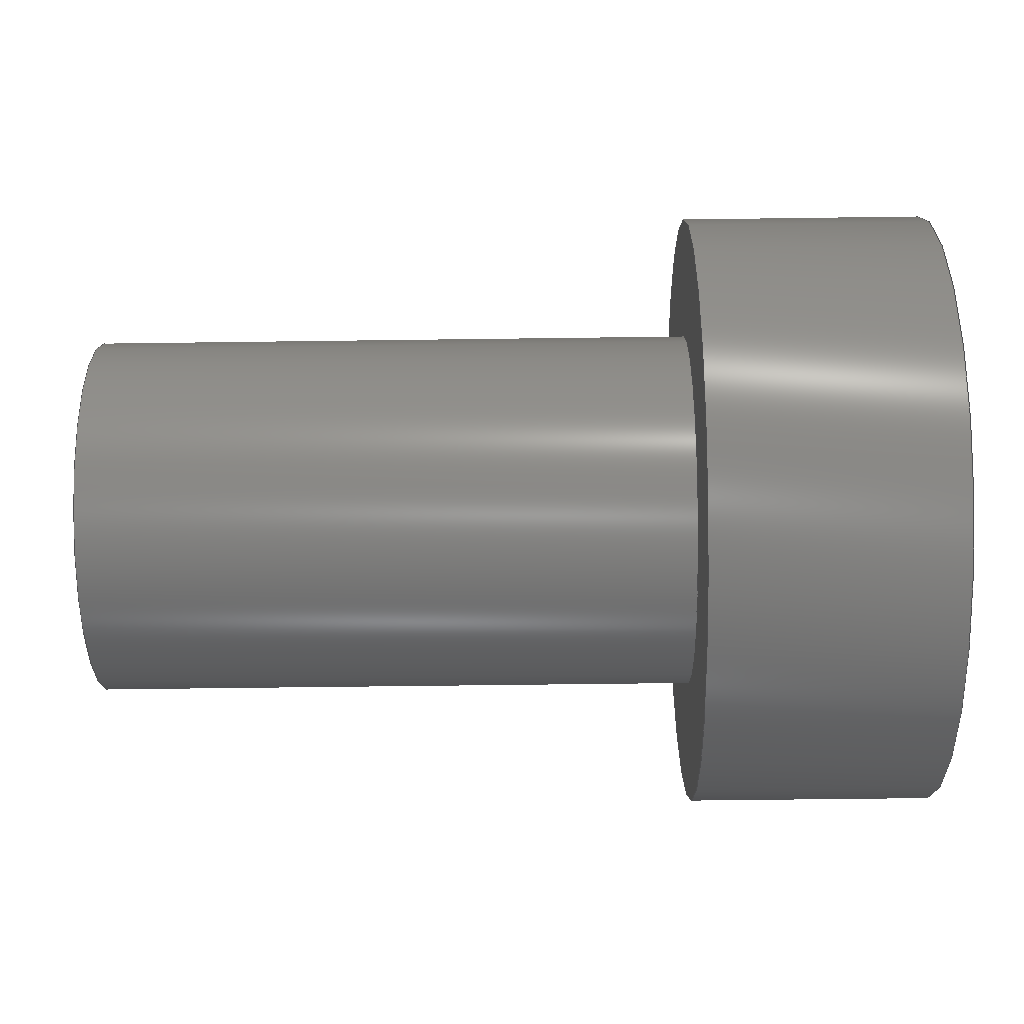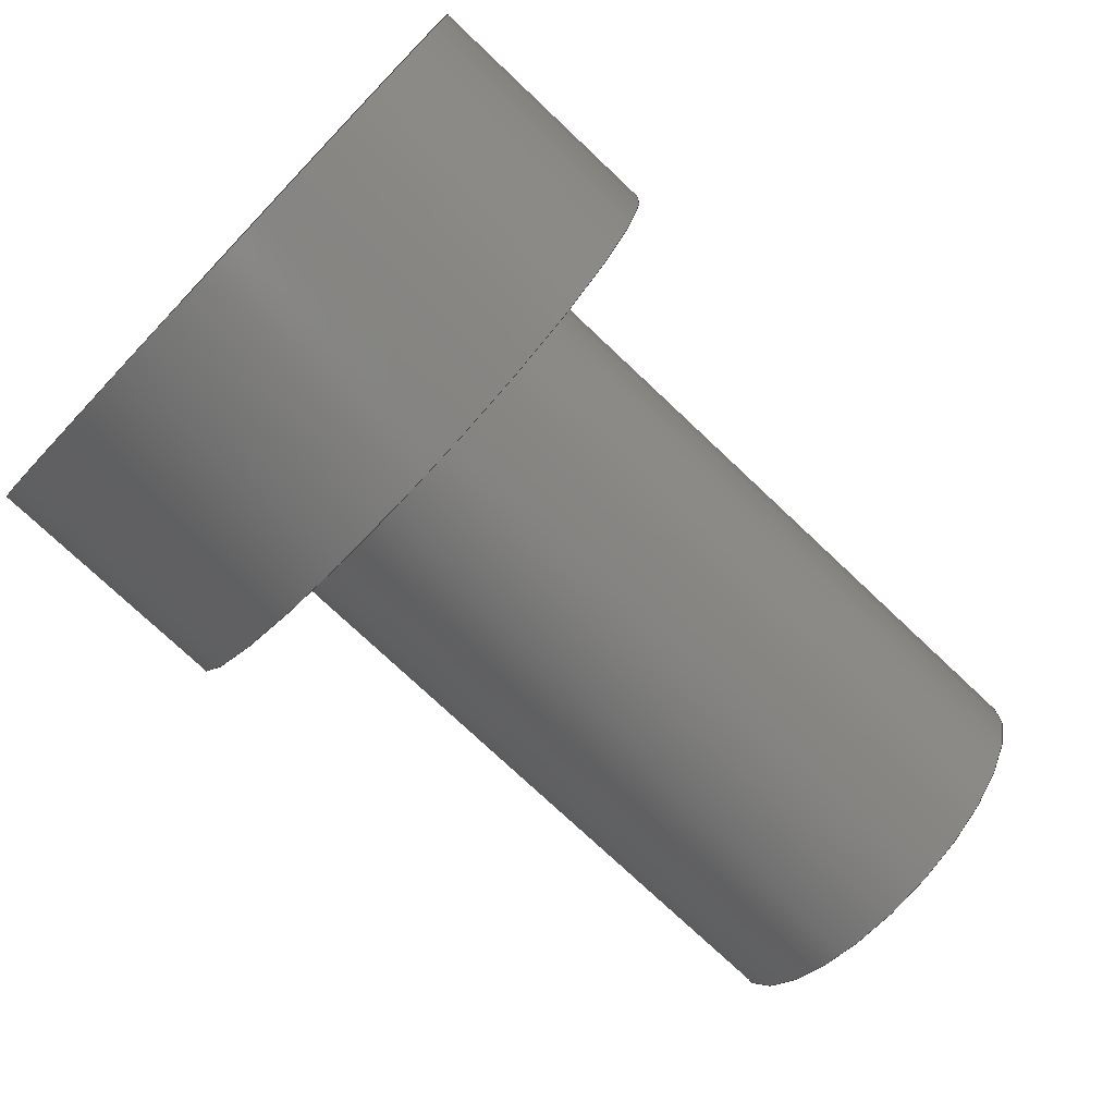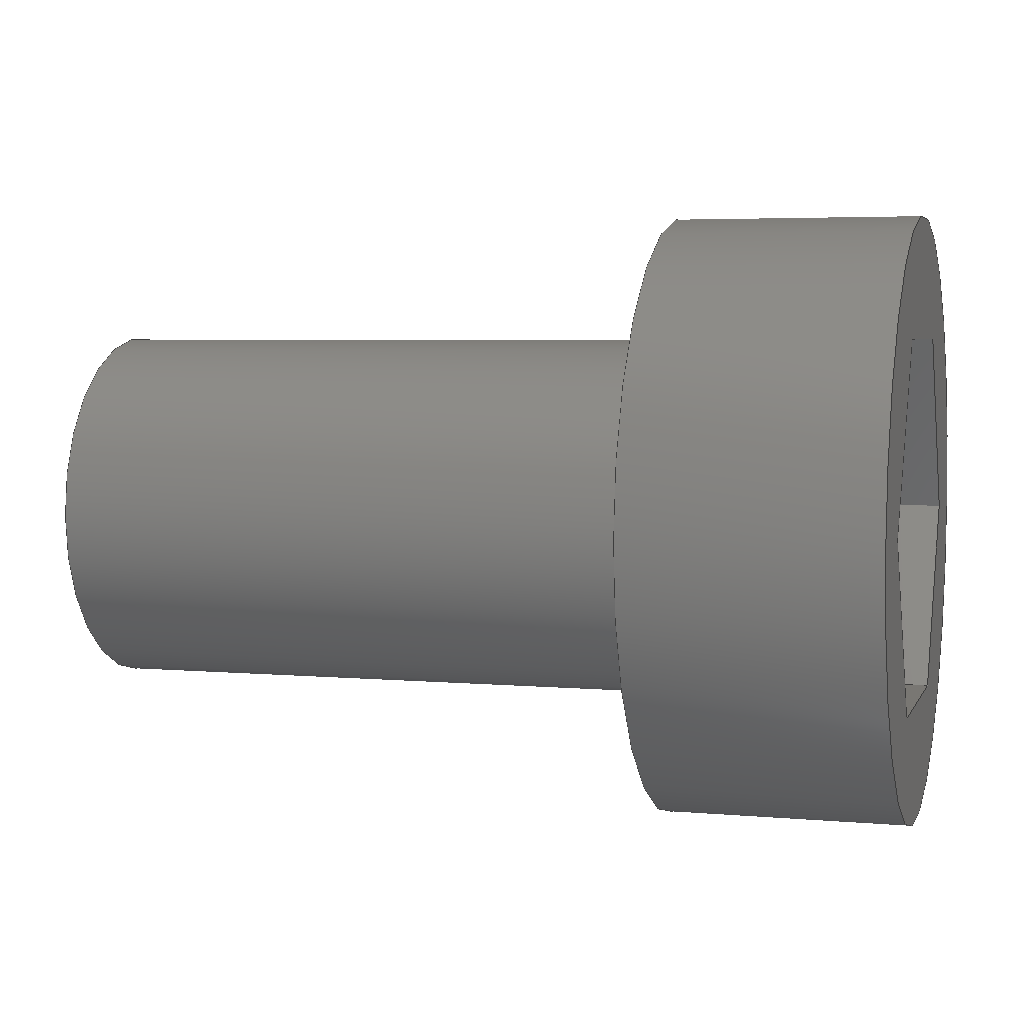
<metadata>
{"format":"step","ext":"step","renderer":"f3d","projection":"perspective","resolution":1024,"background":"white","views":[{"elev":-57.3,"azim":-179.2,"up":"+Y"},{"elev":-75.3,"azim":-43.4,"up":"+Z"},{"elev":4.6,"azim":-164.0,"up":"+Y"}]}
</metadata>
<code>
ISO-10303-21;
DATA;
#1=MECHANICAL_DESIGN_GEOMETRIC_PRESENTATION_REPRESENTATION('',(#4),#330);
#2=SHAPE_REPRESENTATION_RELATIONSHIP('SRR','None',#337,#3);
#3=ADVANCED_BREP_SHAPE_REPRESENTATION('',(#5),#329);
#4=STYLED_ITEM('',(#347),#5);
#5=MANIFOLD_SOLID_BREP('Body1',#190);
#6=FACE_BOUND('',#37,.T.);
#7=FACE_BOUND('',#39,.T.);
#8=CIRCLE('',#212,0.15);
#9=CIRCLE('',#213,0.15);
#10=CIRCLE('',#216,0.25);
#11=CIRCLE('',#217,0.25);
#12=CYLINDRICAL_SURFACE('',#211,0.15);
#13=CYLINDRICAL_SURFACE('',#215,0.25);
#14=FACE_OUTER_BOUND('',#26,.T.);
#15=FACE_OUTER_BOUND('',#27,.T.);
#16=FACE_OUTER_BOUND('',#28,.T.);
#17=FACE_OUTER_BOUND('',#29,.T.);
#18=FACE_OUTER_BOUND('',#30,.T.);
#19=FACE_OUTER_BOUND('',#31,.T.);
#20=FACE_OUTER_BOUND('',#32,.T.);
#21=FACE_OUTER_BOUND('',#33,.T.);
#22=FACE_OUTER_BOUND('',#34,.T.);
#23=FACE_OUTER_BOUND('',#35,.T.);
#24=FACE_OUTER_BOUND('',#36,.T.);
#25=FACE_OUTER_BOUND('',#38,.T.);
#26=EDGE_LOOP('',(#120,#121,#122,#123));
#27=EDGE_LOOP('',(#124,#125,#126,#127));
#28=EDGE_LOOP('',(#128,#129,#130,#131));
#29=EDGE_LOOP('',(#132,#133,#134,#135));
#30=EDGE_LOOP('',(#136,#137,#138,#139));
#31=EDGE_LOOP('',(#140,#141,#142,#143));
#32=EDGE_LOOP('',(#144,#145,#146,#147,#148,#149));
#33=EDGE_LOOP('',(#150,#151,#152,#153));
#34=EDGE_LOOP('',(#154));
#35=EDGE_LOOP('',(#155,#156,#157,#158));
#36=EDGE_LOOP('',(#159));
#37=EDGE_LOOP('',(#160));
#38=EDGE_LOOP('',(#161));
#39=EDGE_LOOP('',(#162,#163,#164,#165,#166,#167));
#40=LINE('',#278,#60);
#41=LINE('',#280,#61);
#42=LINE('',#282,#62);
#43=LINE('',#283,#63);
#44=LINE('',#286,#64);
#45=LINE('',#288,#65);
#46=LINE('',#289,#66);
#47=LINE('',#292,#67);
#48=LINE('',#294,#68);
#49=LINE('',#295,#69);
#50=LINE('',#298,#70);
#51=LINE('',#300,#71);
#52=LINE('',#301,#72);
#53=LINE('',#304,#73);
#54=LINE('',#306,#74);
#55=LINE('',#307,#75);
#56=LINE('',#309,#76);
#57=LINE('',#310,#77);
#58=LINE('',#316,#78);
#59=LINE('',#323,#79);
#60=VECTOR('',#224,1);
#61=VECTOR('',#225,1);
#62=VECTOR('',#226,1);
#63=VECTOR('',#227,1);
#64=VECTOR('',#230,1);
#65=VECTOR('',#231,1);
#66=VECTOR('',#232,1);
#67=VECTOR('',#235,1);
#68=VECTOR('',#236,1);
#69=VECTOR('',#237,1);
#70=VECTOR('',#240,1);
#71=VECTOR('',#241,1);
#72=VECTOR('',#242,1);
#73=VECTOR('',#245,1);
#74=VECTOR('',#246,1);
#75=VECTOR('',#247,1);
#76=VECTOR('',#250,1);
#77=VECTOR('',#251,1);
#78=VECTOR('',#258,0.15);
#79=VECTOR('',#267,0.25);
#80=VERTEX_POINT('',#276);
#81=VERTEX_POINT('',#277);
#82=VERTEX_POINT('',#279);
#83=VERTEX_POINT('',#281);
#84=VERTEX_POINT('',#285);
#85=VERTEX_POINT('',#287);
#86=VERTEX_POINT('',#291);
#87=VERTEX_POINT('',#293);
#88=VERTEX_POINT('',#297);
#89=VERTEX_POINT('',#299);
#90=VERTEX_POINT('',#303);
#91=VERTEX_POINT('',#305);
#92=VERTEX_POINT('',#313);
#93=VERTEX_POINT('',#315);
#94=VERTEX_POINT('',#320);
#95=VERTEX_POINT('',#322);
#96=EDGE_CURVE('',#80,#81,#40,.T.);
#97=EDGE_CURVE('',#80,#82,#41,.T.);
#98=EDGE_CURVE('',#82,#83,#42,.T.);
#99=EDGE_CURVE('',#81,#83,#43,.T.);
#100=EDGE_CURVE('',#84,#80,#44,.T.);
#101=EDGE_CURVE('',#84,#85,#45,.T.);
#102=EDGE_CURVE('',#85,#82,#46,.T.);
#103=EDGE_CURVE('',#86,#84,#47,.T.);
#104=EDGE_CURVE('',#86,#87,#48,.T.);
#105=EDGE_CURVE('',#87,#85,#49,.T.);
#106=EDGE_CURVE('',#88,#86,#50,.T.);
#107=EDGE_CURVE('',#88,#89,#51,.T.);
#108=EDGE_CURVE('',#89,#87,#52,.T.);
#109=EDGE_CURVE('',#90,#88,#53,.T.);
#110=EDGE_CURVE('',#90,#91,#54,.T.);
#111=EDGE_CURVE('',#91,#89,#55,.T.);
#112=EDGE_CURVE('',#81,#90,#56,.T.);
#113=EDGE_CURVE('',#83,#91,#57,.T.);
#114=EDGE_CURVE('',#92,#92,#8,.T.);
#115=EDGE_CURVE('',#92,#93,#58,.T.);
#116=EDGE_CURVE('',#93,#93,#9,.T.);
#117=EDGE_CURVE('',#94,#94,#10,.T.);
#118=EDGE_CURVE('',#94,#95,#59,.T.);
#119=EDGE_CURVE('',#95,#95,#11,.T.);
#120=ORIENTED_EDGE('',*,*,#96,.F.);
#121=ORIENTED_EDGE('',*,*,#97,.T.);
#122=ORIENTED_EDGE('',*,*,#98,.T.);
#123=ORIENTED_EDGE('',*,*,#99,.F.);
#124=ORIENTED_EDGE('',*,*,#100,.F.);
#125=ORIENTED_EDGE('',*,*,#101,.T.);
#126=ORIENTED_EDGE('',*,*,#102,.T.);
#127=ORIENTED_EDGE('',*,*,#97,.F.);
#128=ORIENTED_EDGE('',*,*,#103,.F.);
#129=ORIENTED_EDGE('',*,*,#104,.T.);
#130=ORIENTED_EDGE('',*,*,#105,.T.);
#131=ORIENTED_EDGE('',*,*,#101,.F.);
#132=ORIENTED_EDGE('',*,*,#106,.F.);
#133=ORIENTED_EDGE('',*,*,#107,.T.);
#134=ORIENTED_EDGE('',*,*,#108,.T.);
#135=ORIENTED_EDGE('',*,*,#104,.F.);
#136=ORIENTED_EDGE('',*,*,#109,.F.);
#137=ORIENTED_EDGE('',*,*,#110,.T.);
#138=ORIENTED_EDGE('',*,*,#111,.T.);
#139=ORIENTED_EDGE('',*,*,#107,.F.);
#140=ORIENTED_EDGE('',*,*,#112,.F.);
#141=ORIENTED_EDGE('',*,*,#99,.T.);
#142=ORIENTED_EDGE('',*,*,#113,.T.);
#143=ORIENTED_EDGE('',*,*,#110,.F.);
#144=ORIENTED_EDGE('',*,*,#113,.F.);
#145=ORIENTED_EDGE('',*,*,#98,.F.);
#146=ORIENTED_EDGE('',*,*,#102,.F.);
#147=ORIENTED_EDGE('',*,*,#105,.F.);
#148=ORIENTED_EDGE('',*,*,#108,.F.);
#149=ORIENTED_EDGE('',*,*,#111,.F.);
#150=ORIENTED_EDGE('',*,*,#114,.F.);
#151=ORIENTED_EDGE('',*,*,#115,.T.);
#152=ORIENTED_EDGE('',*,*,#116,.F.);
#153=ORIENTED_EDGE('',*,*,#115,.F.);
#154=ORIENTED_EDGE('',*,*,#114,.T.);
#155=ORIENTED_EDGE('',*,*,#117,.F.);
#156=ORIENTED_EDGE('',*,*,#118,.T.);
#157=ORIENTED_EDGE('',*,*,#119,.T.);
#158=ORIENTED_EDGE('',*,*,#118,.F.);
#159=ORIENTED_EDGE('',*,*,#117,.T.);
#160=ORIENTED_EDGE('',*,*,#116,.T.);
#161=ORIENTED_EDGE('',*,*,#119,.F.);
#162=ORIENTED_EDGE('',*,*,#96,.T.);
#163=ORIENTED_EDGE('',*,*,#112,.T.);
#164=ORIENTED_EDGE('',*,*,#109,.T.);
#165=ORIENTED_EDGE('',*,*,#106,.T.);
#166=ORIENTED_EDGE('',*,*,#103,.T.);
#167=ORIENTED_EDGE('',*,*,#100,.T.);
#168=PLANE('',#204);
#169=PLANE('',#205);
#170=PLANE('',#206);
#171=PLANE('',#207);
#172=PLANE('',#208);
#173=PLANE('',#209);
#174=PLANE('',#210);
#175=PLANE('',#214);
#176=PLANE('',#218);
#177=PLANE('',#219);
#178=ADVANCED_FACE('',(#14),#168,.F.);
#179=ADVANCED_FACE('',(#15),#169,.F.);
#180=ADVANCED_FACE('',(#16),#170,.F.);
#181=ADVANCED_FACE('',(#17),#171,.F.);
#182=ADVANCED_FACE('',(#18),#172,.F.);
#183=ADVANCED_FACE('',(#19),#173,.F.);
#184=ADVANCED_FACE('',(#20),#174,.F.);
#185=ADVANCED_FACE('',(#21),#12,.T.);
#186=ADVANCED_FACE('',(#22),#175,.T.);
#187=ADVANCED_FACE('',(#23),#13,.T.);
#188=ADVANCED_FACE('',(#24,#6),#176,.T.);
#189=ADVANCED_FACE('',(#25,#7),#177,.F.);
#190=CLOSED_SHELL('',(#178,#179,#180,#181,#182,#183,#184,#185,#186,#187,
#188,#189));
#191=DERIVED_UNIT_ELEMENT(#193,1);
#192=DERIVED_UNIT_ELEMENT(#332,3);
#193=(
MASS_UNIT()
NAMED_UNIT(*)
SI_UNIT(.KILO.,.GRAM.)
);
#194=DERIVED_UNIT((#191,#192));
#195=MEASURE_REPRESENTATION_ITEM('density measure',
POSITIVE_RATIO_MEASURE(7850),#194);
#196=PROPERTY_DEFINITION_REPRESENTATION(#201,#198);
#197=PROPERTY_DEFINITION_REPRESENTATION(#202,#199);
#198=REPRESENTATION('material name',(#200),#329);
#199=REPRESENTATION('density',(#195),#329);
#200=DESCRIPTIVE_REPRESENTATION_ITEM('Steel','Steel');
#201=PROPERTY_DEFINITION('material property','material name',#339);
#202=PROPERTY_DEFINITION('material property','density of part',#339);
#203=AXIS2_PLACEMENT_3D('placement',#274,#220,#221);
#204=AXIS2_PLACEMENT_3D('',#275,#222,#223);
#205=AXIS2_PLACEMENT_3D('',#284,#228,#229);
#206=AXIS2_PLACEMENT_3D('',#290,#233,#234);
#207=AXIS2_PLACEMENT_3D('',#296,#238,#239);
#208=AXIS2_PLACEMENT_3D('',#302,#243,#244);
#209=AXIS2_PLACEMENT_3D('',#308,#248,#249);
#210=AXIS2_PLACEMENT_3D('',#311,#252,#253);
#211=AXIS2_PLACEMENT_3D('',#312,#254,#255);
#212=AXIS2_PLACEMENT_3D('',#314,#256,#257);
#213=AXIS2_PLACEMENT_3D('',#317,#259,#260);
#214=AXIS2_PLACEMENT_3D('',#318,#261,#262);
#215=AXIS2_PLACEMENT_3D('',#319,#263,#264);
#216=AXIS2_PLACEMENT_3D('',#321,#265,#266);
#217=AXIS2_PLACEMENT_3D('',#324,#268,#269);
#218=AXIS2_PLACEMENT_3D('',#325,#270,#271);
#219=AXIS2_PLACEMENT_3D('',#326,#272,#273);
#220=DIRECTION('axis',(0,0,1));
#221=DIRECTION('refdir',(1,0,0));
#222=DIRECTION('center_axis',(0,0.5,-0.866));
#223=DIRECTION('ref_axis',(0,0.866,0.5));
#224=DIRECTION('',(0,0.866,0.5));
#225=DIRECTION('',(1,0,0));
#226=DIRECTION('',(0,0.866,0.5));
#227=DIRECTION('',(1,0,0));
#228=DIRECTION('center_axis',(0,-0.5,-0.866));
#229=DIRECTION('ref_axis',(0,0.866,-0.5));
#230=DIRECTION('',(0,0.866,-0.5));
#231=DIRECTION('',(1,0,0));
#232=DIRECTION('',(0,0.866,-0.5));
#233=DIRECTION('center_axis',(0,-1,4.807e-16));
#234=DIRECTION('ref_axis',(0,-4.807e-16,-1));
#235=DIRECTION('',(0,-4.807e-16,-1));
#236=DIRECTION('',(1,0,0));
#237=DIRECTION('',(0,-4.807e-16,-1));
#238=DIRECTION('center_axis',(0,-0.5,0.866));
#239=DIRECTION('ref_axis',(0,-0.866,-0.5));
#240=DIRECTION('',(0,-0.866,-0.5));
#241=DIRECTION('',(1,0,0));
#242=DIRECTION('',(0,-0.866,-0.5));
#243=DIRECTION('center_axis',(0,0.5,0.866));
#244=DIRECTION('ref_axis',(0,-0.866,0.5));
#245=DIRECTION('',(0,-0.866,0.5));
#246=DIRECTION('',(1,0,0));
#247=DIRECTION('',(0,-0.866,0.5));
#248=DIRECTION('center_axis',(0,1,-8.012e-16));
#249=DIRECTION('ref_axis',(0,8.012e-16,1));
#250=DIRECTION('',(0,8.012e-16,1));
#251=DIRECTION('',(0,8.012e-16,1));
#252=DIRECTION('center_axis',(1,0,0));
#253=DIRECTION('ref_axis',(0,0,-1));
#254=DIRECTION('center_axis',(1,0,0));
#255=DIRECTION('ref_axis',(0,0,-1));
#256=DIRECTION('center_axis',(1,0,0));
#257=DIRECTION('ref_axis',(0,0,-1));
#258=DIRECTION('',(-1,0,0));
#259=DIRECTION('center_axis',(-1,0,0));
#260=DIRECTION('ref_axis',(0,0,-1));
#261=DIRECTION('center_axis',(1,0,0));
#262=DIRECTION('ref_axis',(0,0,-1));
#263=DIRECTION('center_axis',(1,0,0));
#264=DIRECTION('ref_axis',(0,0,-1));
#265=DIRECTION('center_axis',(1,0,0));
#266=DIRECTION('ref_axis',(0,0,-1));
#267=DIRECTION('',(-1,0,0));
#268=DIRECTION('center_axis',(1,0,0));
#269=DIRECTION('ref_axis',(0,0,-1));
#270=DIRECTION('center_axis',(1,0,0));
#271=DIRECTION('ref_axis',(0,0,-1));
#272=DIRECTION('center_axis',(1,0,0));
#273=DIRECTION('ref_axis',(0,0,-1));
#274=CARTESIAN_POINT('',(0,0,0));
#275=CARTESIAN_POINT('Origin',(0,-1.11e-16,-0.1732));
#276=CARTESIAN_POINT('',(0,-1.11e-16,-0.1732));
#277=CARTESIAN_POINT('',(0,0.15,-0.0866));
#278=CARTESIAN_POINT('',(0,0.0375,-0.1516));
#279=CARTESIAN_POINT('',(0.15,-1.11e-16,-0.1732));
#280=CARTESIAN_POINT('',(0,-1.11e-16,-0.1732));
#281=CARTESIAN_POINT('',(0.15,0.15,-0.0866));
#282=CARTESIAN_POINT('',(0.15,-1.11e-16,-0.1732));
#283=CARTESIAN_POINT('',(0,0.15,-0.0866));
#284=CARTESIAN_POINT('Origin',(0,-0.15,-0.0866));
#285=CARTESIAN_POINT('',(0,-0.15,-0.0866));
#286=CARTESIAN_POINT('',(0,-0.1125,-0.1083));
#287=CARTESIAN_POINT('',(0.15,-0.15,-0.0866));
#288=CARTESIAN_POINT('',(0,-0.15,-0.0866));
#289=CARTESIAN_POINT('',(0.15,-0.15,-0.0866));
#290=CARTESIAN_POINT('Origin',(0,-0.15,0.0866));
#291=CARTESIAN_POINT('',(0,-0.15,0.0866));
#292=CARTESIAN_POINT('',(0,-0.15,0.0433));
#293=CARTESIAN_POINT('',(0.15,-0.15,0.0866));
#294=CARTESIAN_POINT('',(0,-0.15,0.0866));
#295=CARTESIAN_POINT('',(0.15,-0.15,0.0866));
#296=CARTESIAN_POINT('Origin',(0,5.551e-17,0.1732));
#297=CARTESIAN_POINT('',(0,5.551e-17,0.1732));
#298=CARTESIAN_POINT('',(0,-0.0375,0.1516));
#299=CARTESIAN_POINT('',(0.15,5.551e-17,0.1732));
#300=CARTESIAN_POINT('',(0,5.551e-17,0.1732));
#301=CARTESIAN_POINT('',(0.15,5.551e-17,0.1732));
#302=CARTESIAN_POINT('Origin',(0,0.15,0.0866));
#303=CARTESIAN_POINT('',(0,0.15,0.0866));
#304=CARTESIAN_POINT('',(0,0.1125,0.1083));
#305=CARTESIAN_POINT('',(0.15,0.15,0.0866));
#306=CARTESIAN_POINT('',(0,0.15,0.0866));
#307=CARTESIAN_POINT('',(0.15,0.15,0.0866));
#308=CARTESIAN_POINT('Origin',(0,0.15,-0.0866));
#309=CARTESIAN_POINT('',(0,0.15,-0.0433));
#310=CARTESIAN_POINT('',(0.15,0.15,-0.0866));
#311=CARTESIAN_POINT('Origin',(0.15,0,0));
#312=CARTESIAN_POINT('Origin',(0,0,0));
#313=CARTESIAN_POINT('',(0.7,-1.837e-17,0.15));
#314=CARTESIAN_POINT('Origin',(0.7,0,0));
#315=CARTESIAN_POINT('',(0.2,1.837e-17,0.15));
#316=CARTESIAN_POINT('',(0,-1.837e-17,0.15));
#317=CARTESIAN_POINT('Origin',(0.2,0,0));
#318=CARTESIAN_POINT('Origin',(0.7,0,0));
#319=CARTESIAN_POINT('Origin',(0,0,0));
#320=CARTESIAN_POINT('',(0.2,-3.062e-17,0.25));
#321=CARTESIAN_POINT('Origin',(0.2,0,0));
#322=CARTESIAN_POINT('',(0,-3.062e-17,0.25));
#323=CARTESIAN_POINT('',(0,-3.062e-17,0.25));
#324=CARTESIAN_POINT('Origin',(0,0,0));
#325=CARTESIAN_POINT('Origin',(0.2,0,0));
#326=CARTESIAN_POINT('Origin',(0,0,0));
#327=UNCERTAINTY_MEASURE_WITH_UNIT(LENGTH_MEASURE(0.001),#331,
'DISTANCE_ACCURACY_VALUE',
'Maximum model space distance between geometric entities at asserted c
onnectivities');
#328=UNCERTAINTY_MEASURE_WITH_UNIT(LENGTH_MEASURE(0.001),#331,
'DISTANCE_ACCURACY_VALUE',
'Maximum model space distance between geometric entities at asserted c
onnectivities');
#329=(
GEOMETRIC_REPRESENTATION_CONTEXT(3)
GLOBAL_UNCERTAINTY_ASSIGNED_CONTEXT((#327))
GLOBAL_UNIT_ASSIGNED_CONTEXT((#331,#333,#334))
REPRESENTATION_CONTEXT('','3D')
);
#330=(
GEOMETRIC_REPRESENTATION_CONTEXT(3)
GLOBAL_UNCERTAINTY_ASSIGNED_CONTEXT((#328))
GLOBAL_UNIT_ASSIGNED_CONTEXT((#331,#333,#334))
REPRESENTATION_CONTEXT('','3D')
);
#331=(
LENGTH_UNIT()
NAMED_UNIT(*)
SI_UNIT(.CENTI.,.METRE.)
);
#332=(
LENGTH_UNIT()
NAMED_UNIT(*)
SI_UNIT($,.METRE.)
);
#333=(
NAMED_UNIT(*)
PLANE_ANGLE_UNIT()
SI_UNIT($,.RADIAN.)
);
#334=(
NAMED_UNIT(*)
SI_UNIT($,.STERADIAN.)
SOLID_ANGLE_UNIT()
);
#335=SHAPE_DEFINITION_REPRESENTATION(#336,#337);
#336=PRODUCT_DEFINITION_SHAPE('',$,#339);
#337=SHAPE_REPRESENTATION('',(#203),#329);
#338=PRODUCT_DEFINITION_CONTEXT('part definition',#343,'design');
#339=PRODUCT_DEFINITION('screw 3MM x 6MM v1 (4)',
'screw 3MM x 6MM v1 (4)',#340,#338);
#340=PRODUCT_DEFINITION_FORMATION('',$,#345);
#341=PRODUCT_RELATED_PRODUCT_CATEGORY('screw 3MM x 6MM v1 (4)',
'screw 3MM x 6MM v1 (4)',(#345));
#342=APPLICATION_PROTOCOL_DEFINITION('international standard',
'automotive_design',2009,#343);
#343=APPLICATION_CONTEXT(
'Core Data for Automotive Mechanical Design Process');
#344=PRODUCT_CONTEXT('part definition',#343,'mechanical');
#345=PRODUCT('screw 3MM x 6MM v1 (4)','screw 3MM x 6MM v1 (4)',$,(#344));
#346=PRESENTATION_STYLE_ASSIGNMENT((#348));
#347=PRESENTATION_STYLE_ASSIGNMENT((#349));
#348=SURFACE_STYLE_USAGE(.BOTH.,#350);
#349=SURFACE_STYLE_USAGE(.BOTH.,#351);
#350=SURFACE_SIDE_STYLE('',(#352));
#351=SURFACE_SIDE_STYLE('',(#353));
#352=SURFACE_STYLE_FILL_AREA(#354);
#353=SURFACE_STYLE_FILL_AREA(#355);
#354=FILL_AREA_STYLE('Steel - Satin',(#356));
#355=FILL_AREA_STYLE('Paint - Metallic (Yellow)',(#357));
#356=FILL_AREA_STYLE_COLOUR('Steel - Satin',#358);
#357=FILL_AREA_STYLE_COLOUR('Paint - Metallic (Yellow)',#359);
#358=COLOUR_RGB('Steel - Satin',0.6275,0.6275,0.6275);
#359=COLOUR_RGB('Paint - Metallic (Yellow)',0.9098,0.6784,
0.1373);
ENDSEC;
END-ISO-10303-21;

</code>
